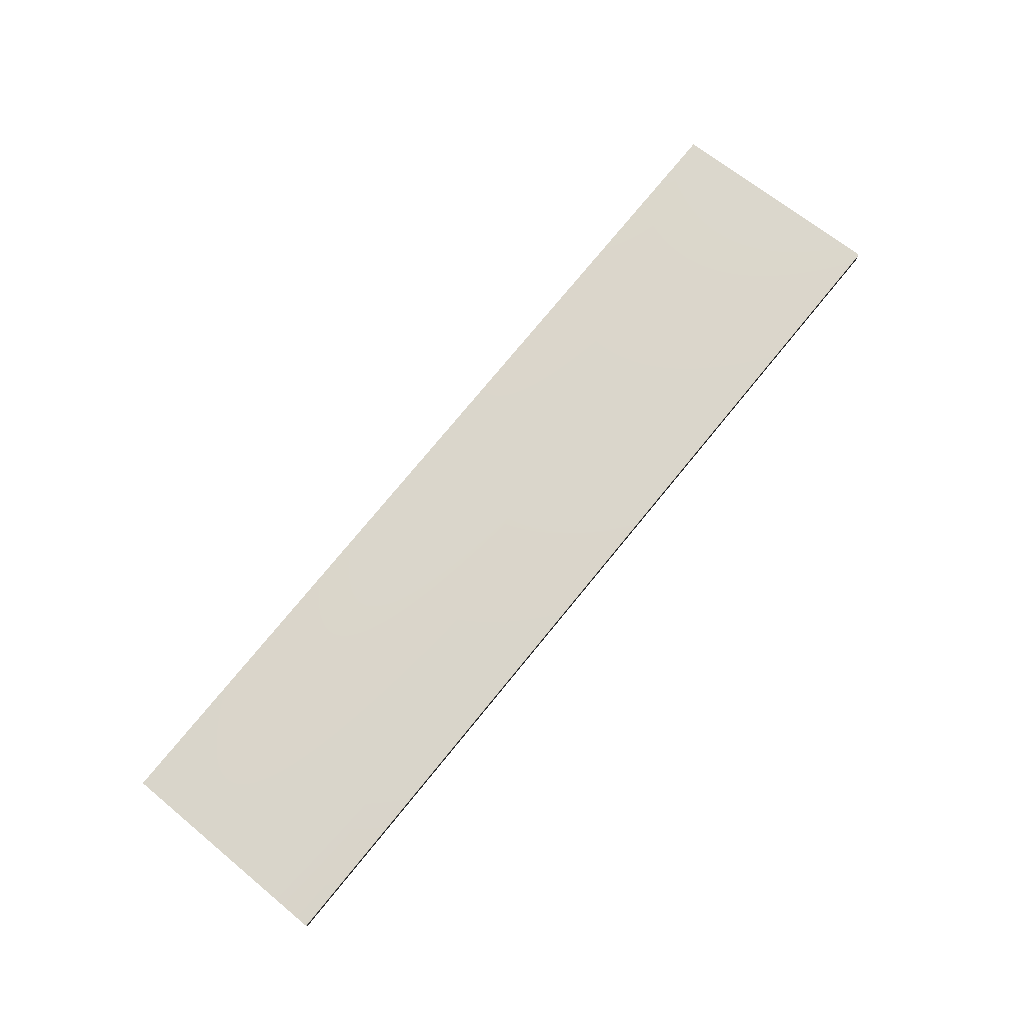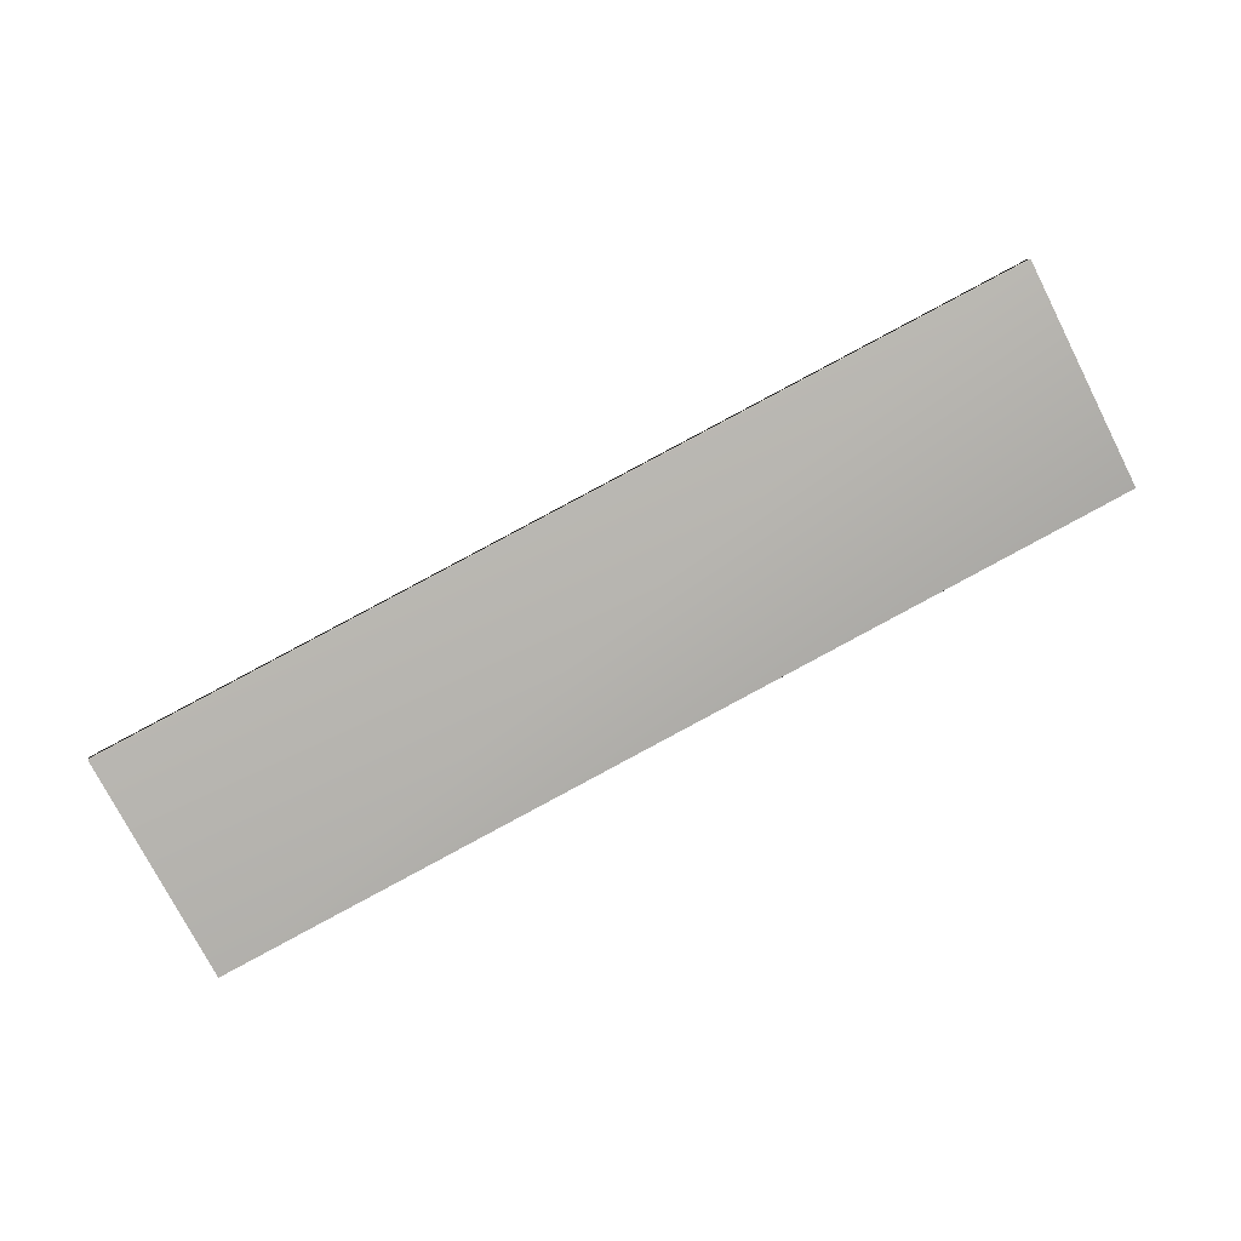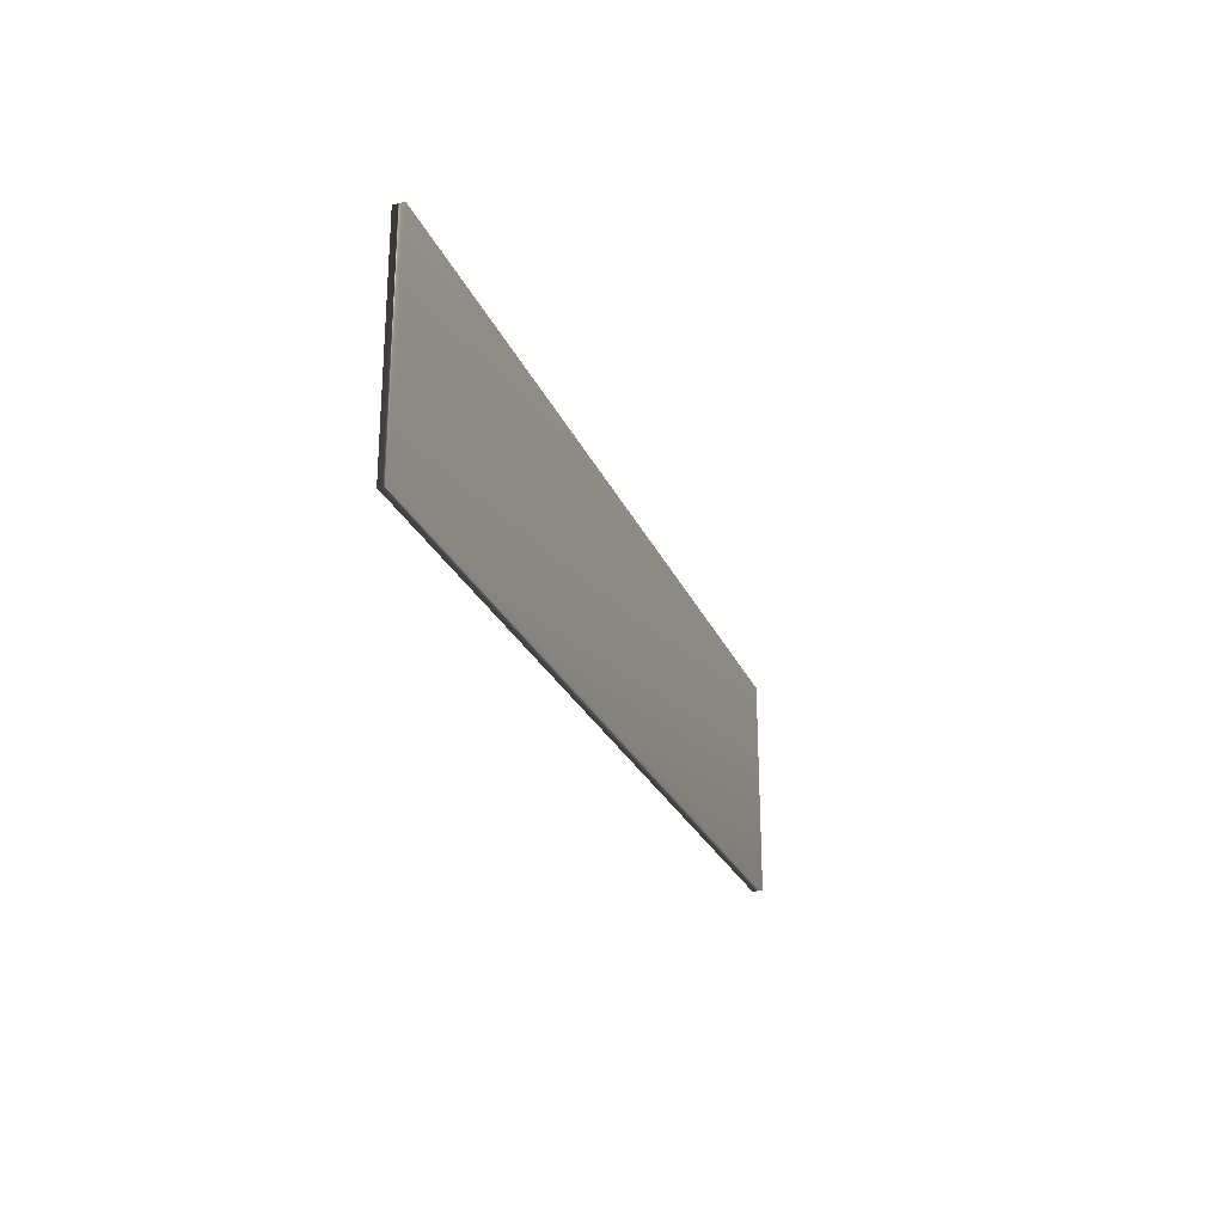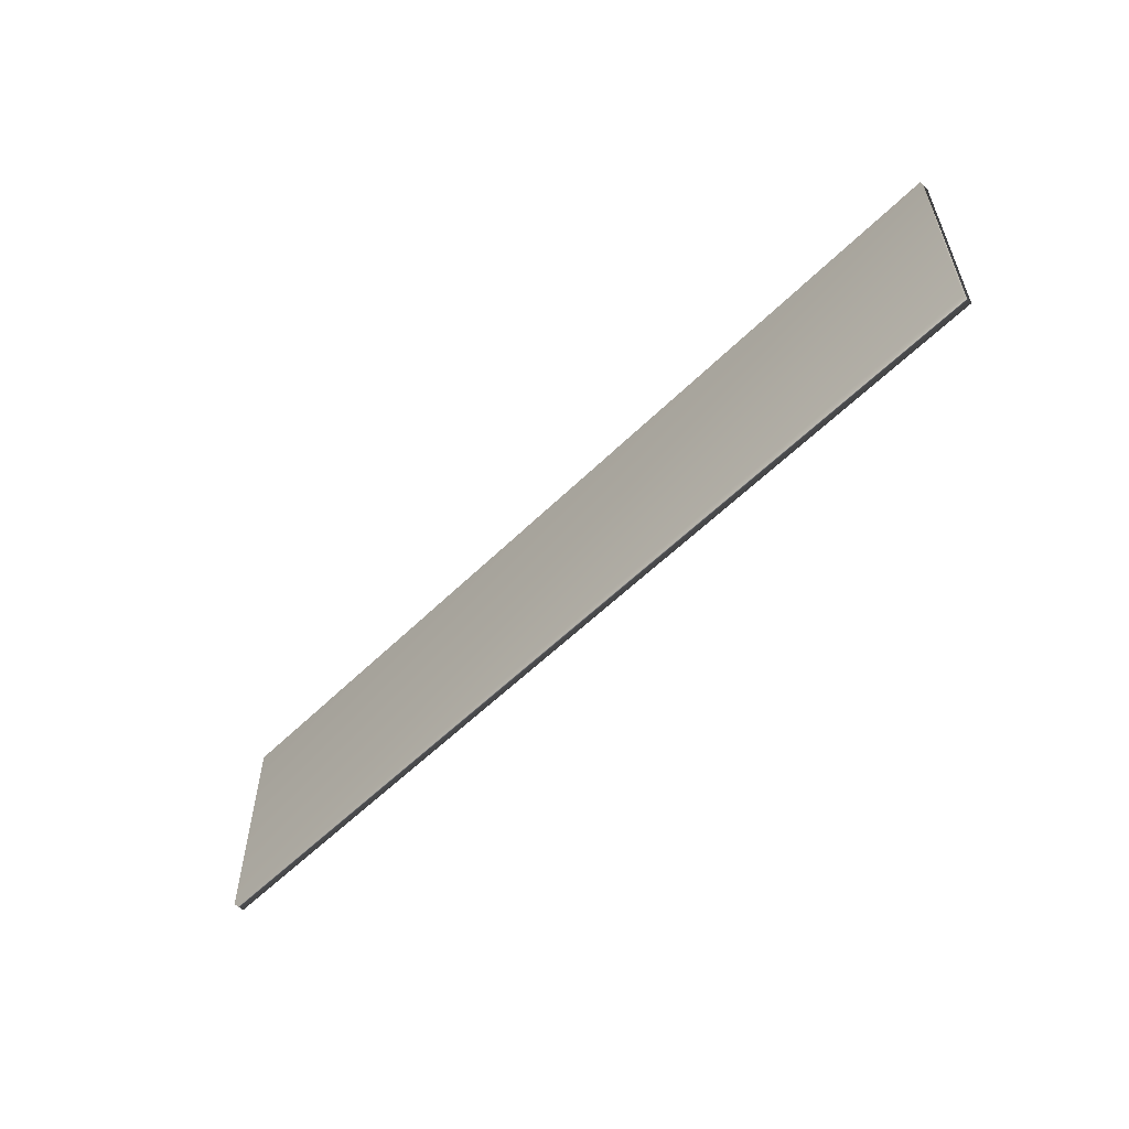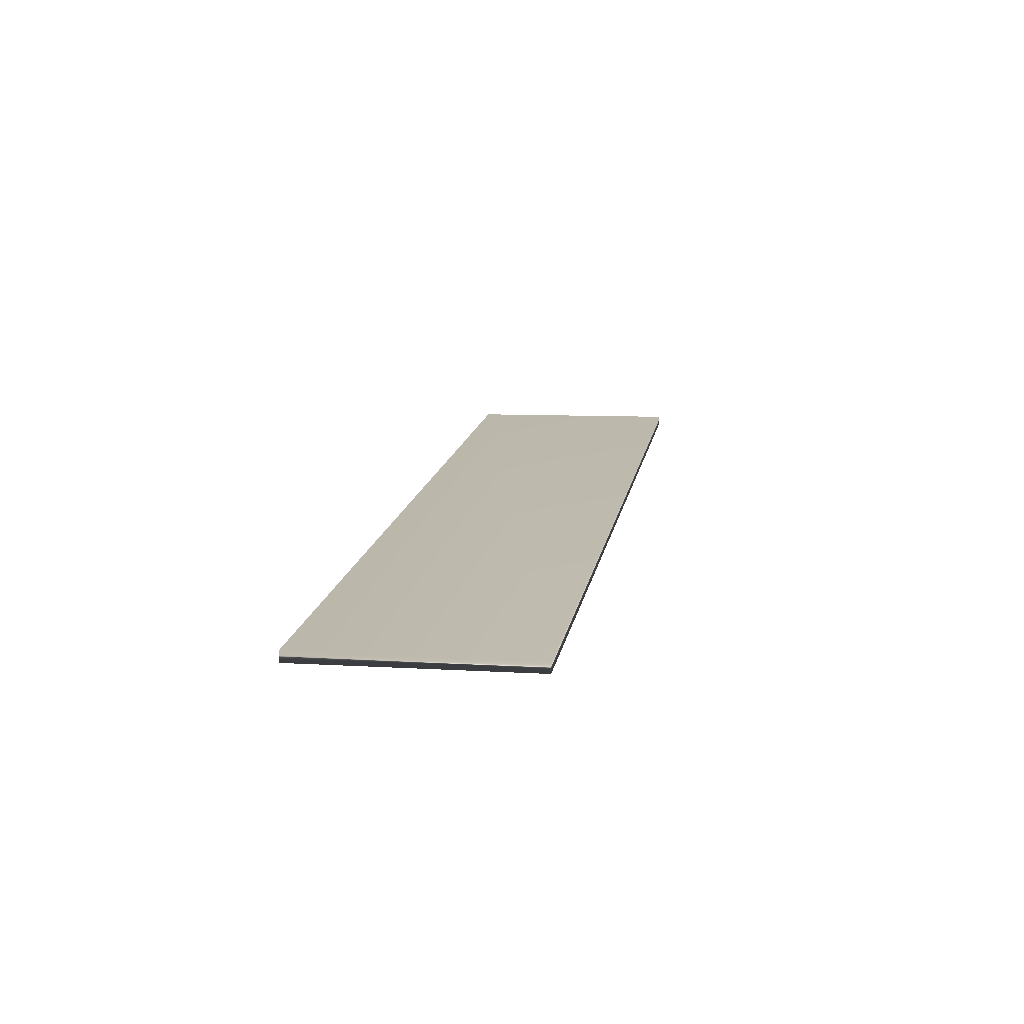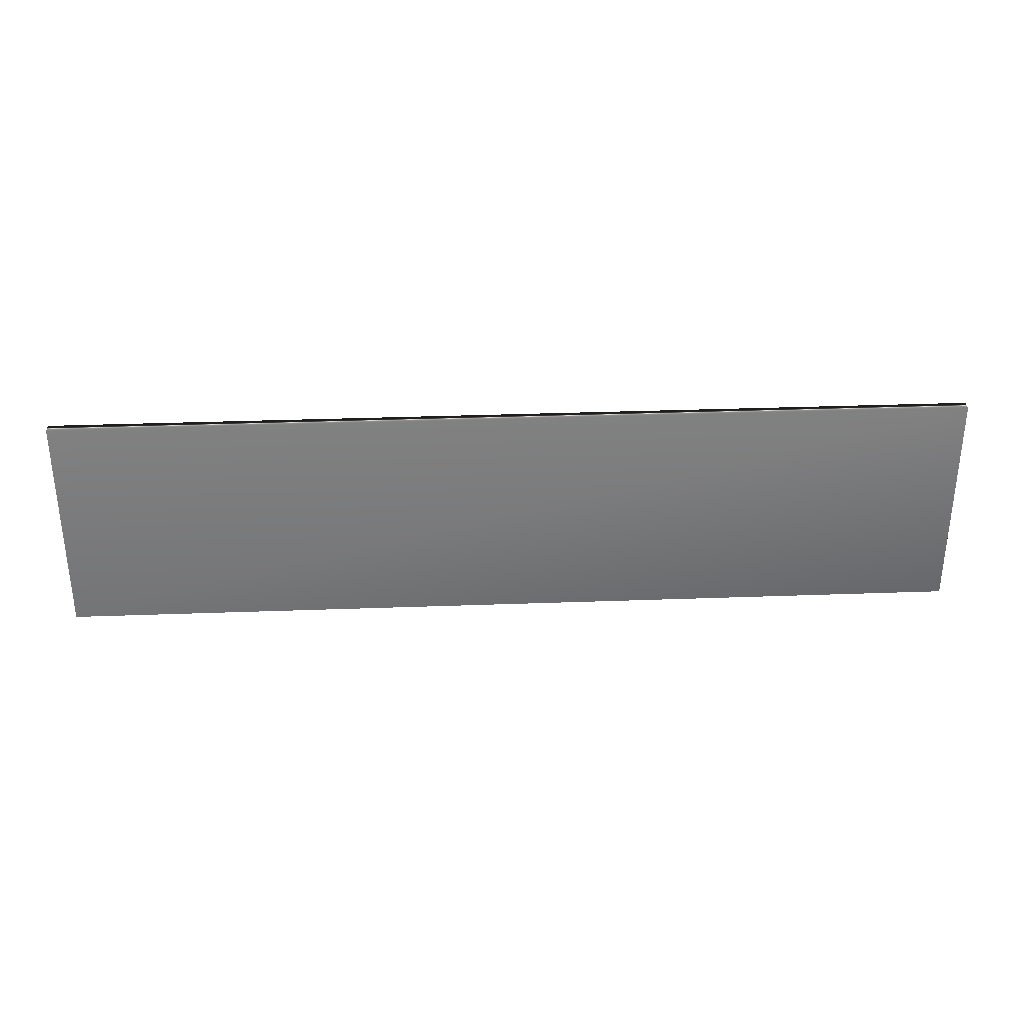
<metadata>
{"format":"obj","ext":"obj","renderer":"f3d","projection":"perspective","resolution":1024,"background":"white","views":[{"elev":66.4,"azim":129.7,"up":"+Z"},{"elev":-76.1,"azim":-152.9,"up":"+Z"},{"elev":-25.1,"azim":116.5,"up":"+Y"},{"elev":-56.1,"azim":-126.6,"up":"+Y"},{"elev":7.9,"azim":100.1,"up":"+Z"},{"elev":32.6,"azim":4.6,"up":"+Y"}]}
</metadata>
<code>
v -17.82 18.67 -44.38
v -17.82 10.17 -44.38
v -17.88 18.67 -44.79
v -17.88 10.17 -44.79
v -52.18 10.17 -39.84
v -52.18 18.67 -39.84
v -52.24 10.17 -40.25
v -52.24 18.67 -40.25
f 1 2 3
f 3 2 4
f 2 1 5
f 5 1 6
f 5 7 2
f 2 7 4
f 6 1 8
f 8 1 3
f 7 8 4
f 4 8 3
f 5 6 7
f 7 6 8

</code>
